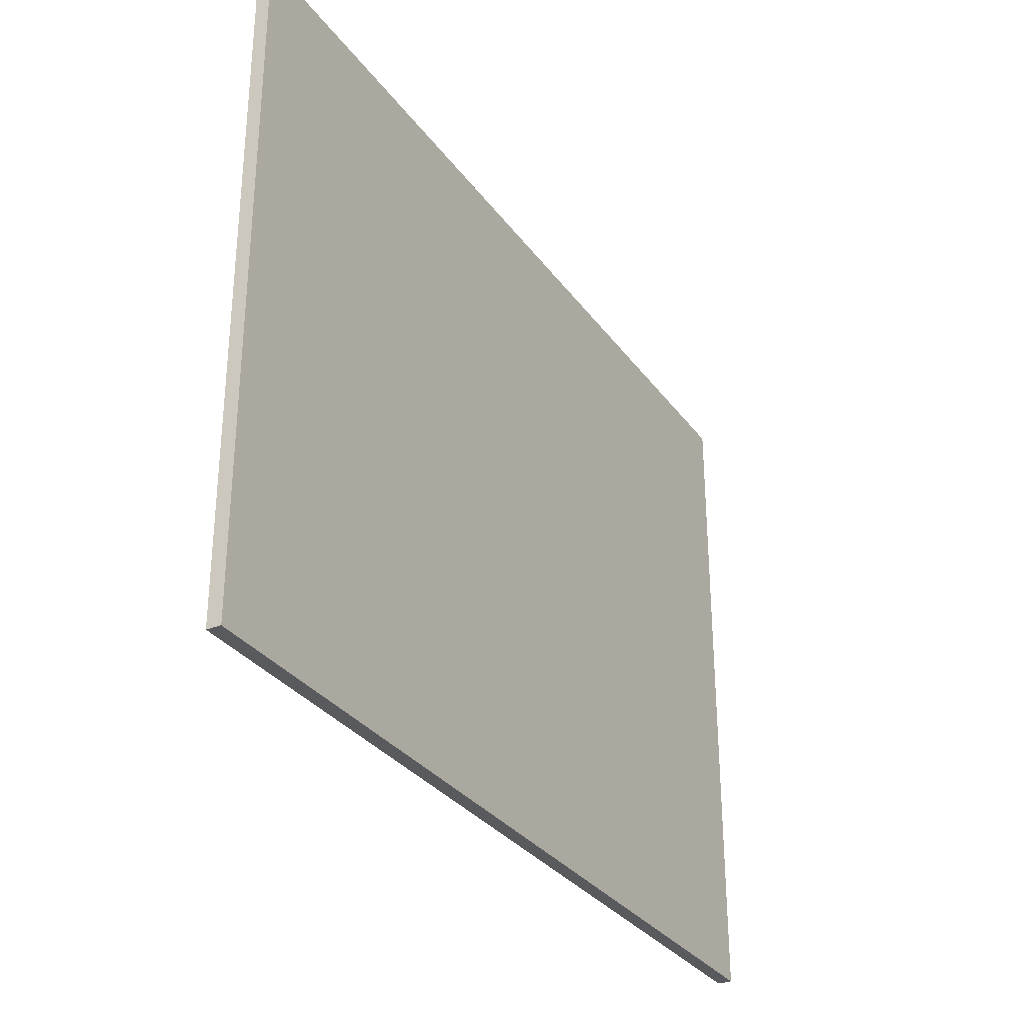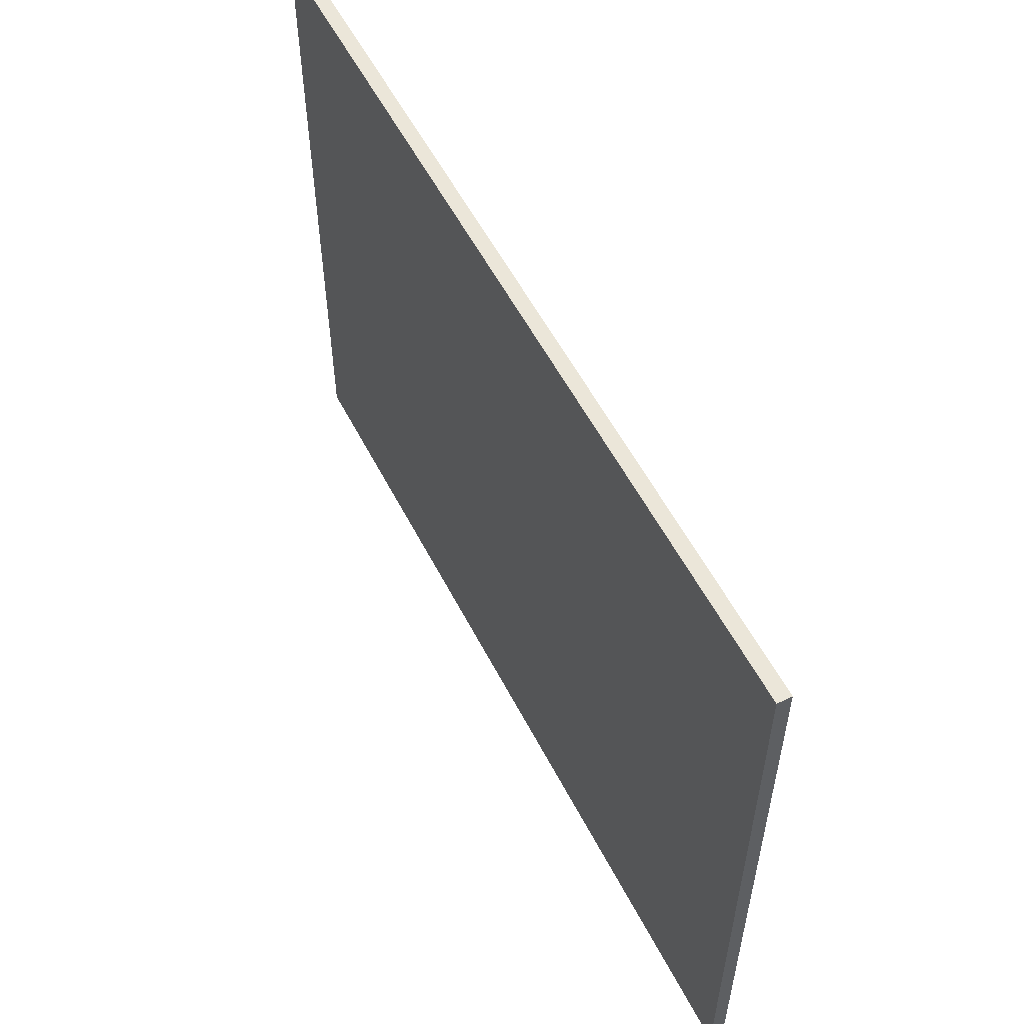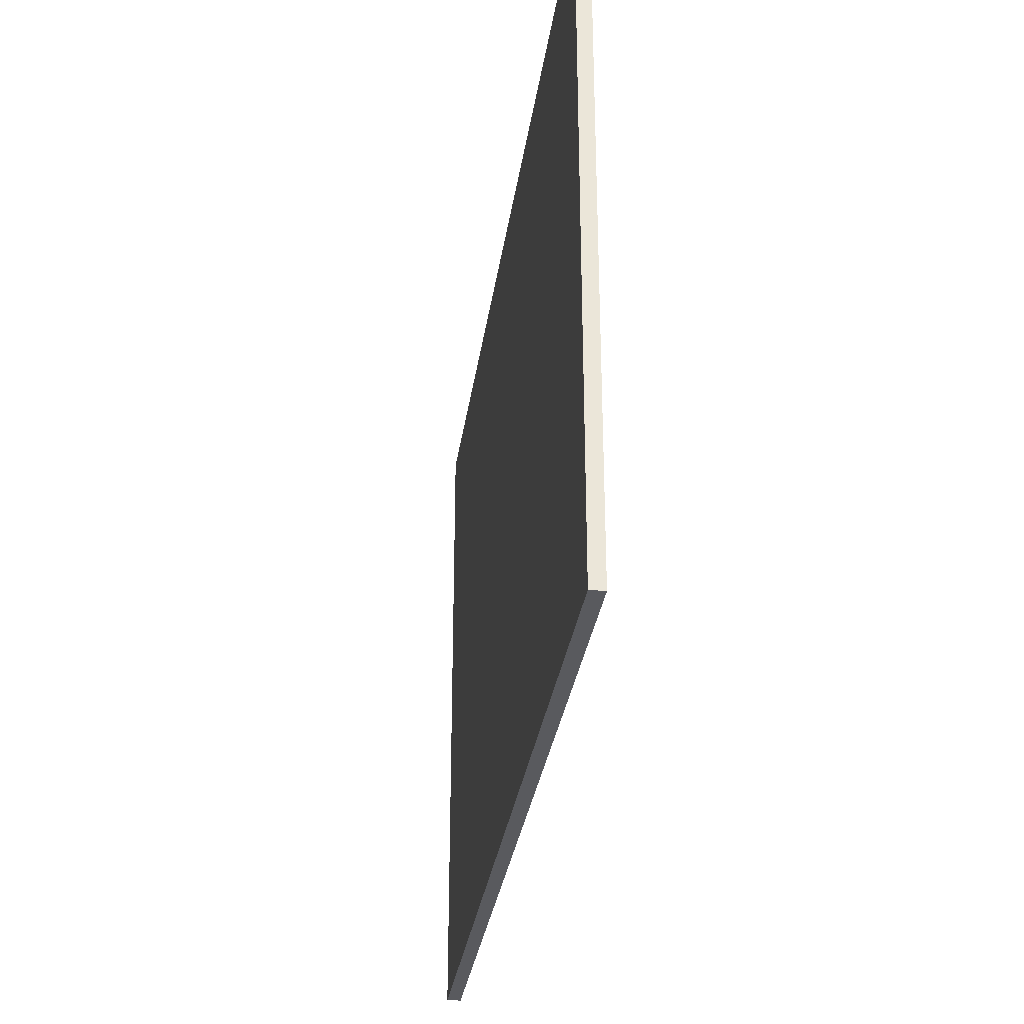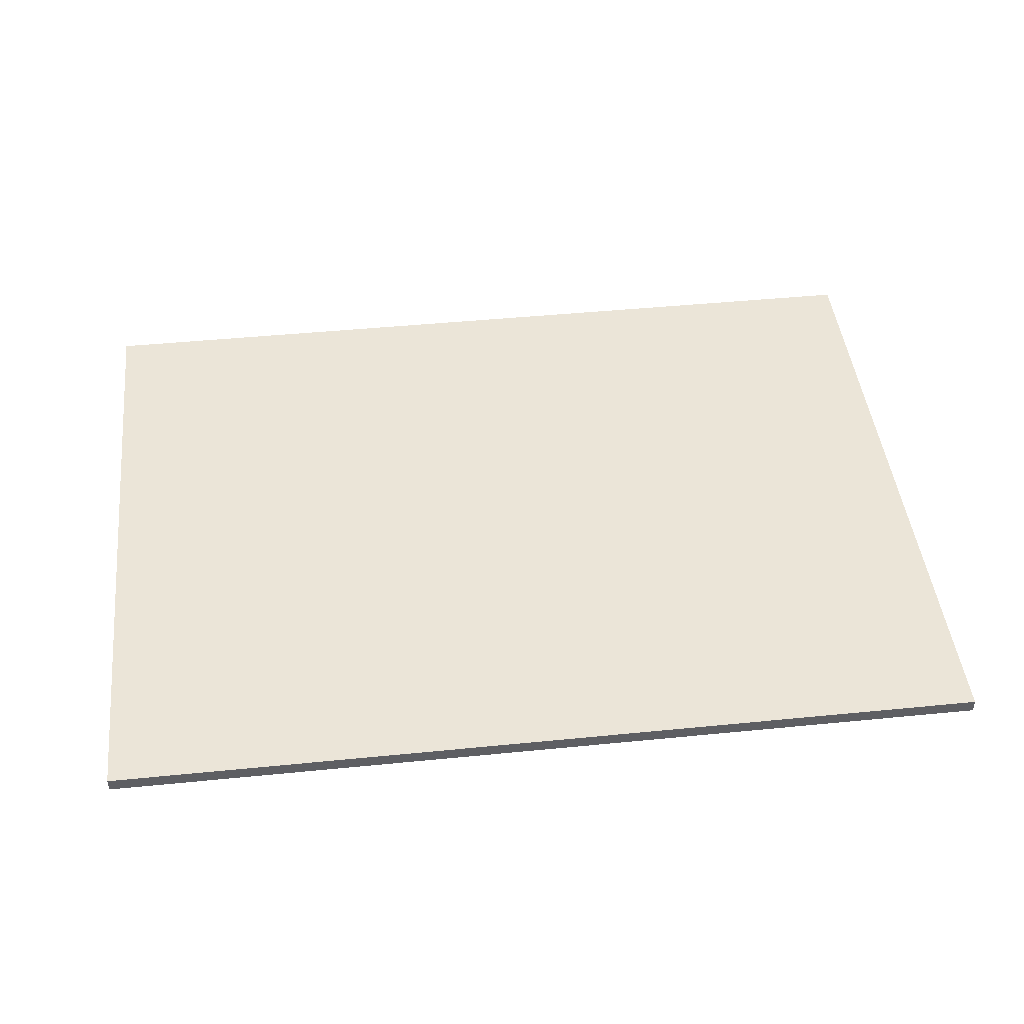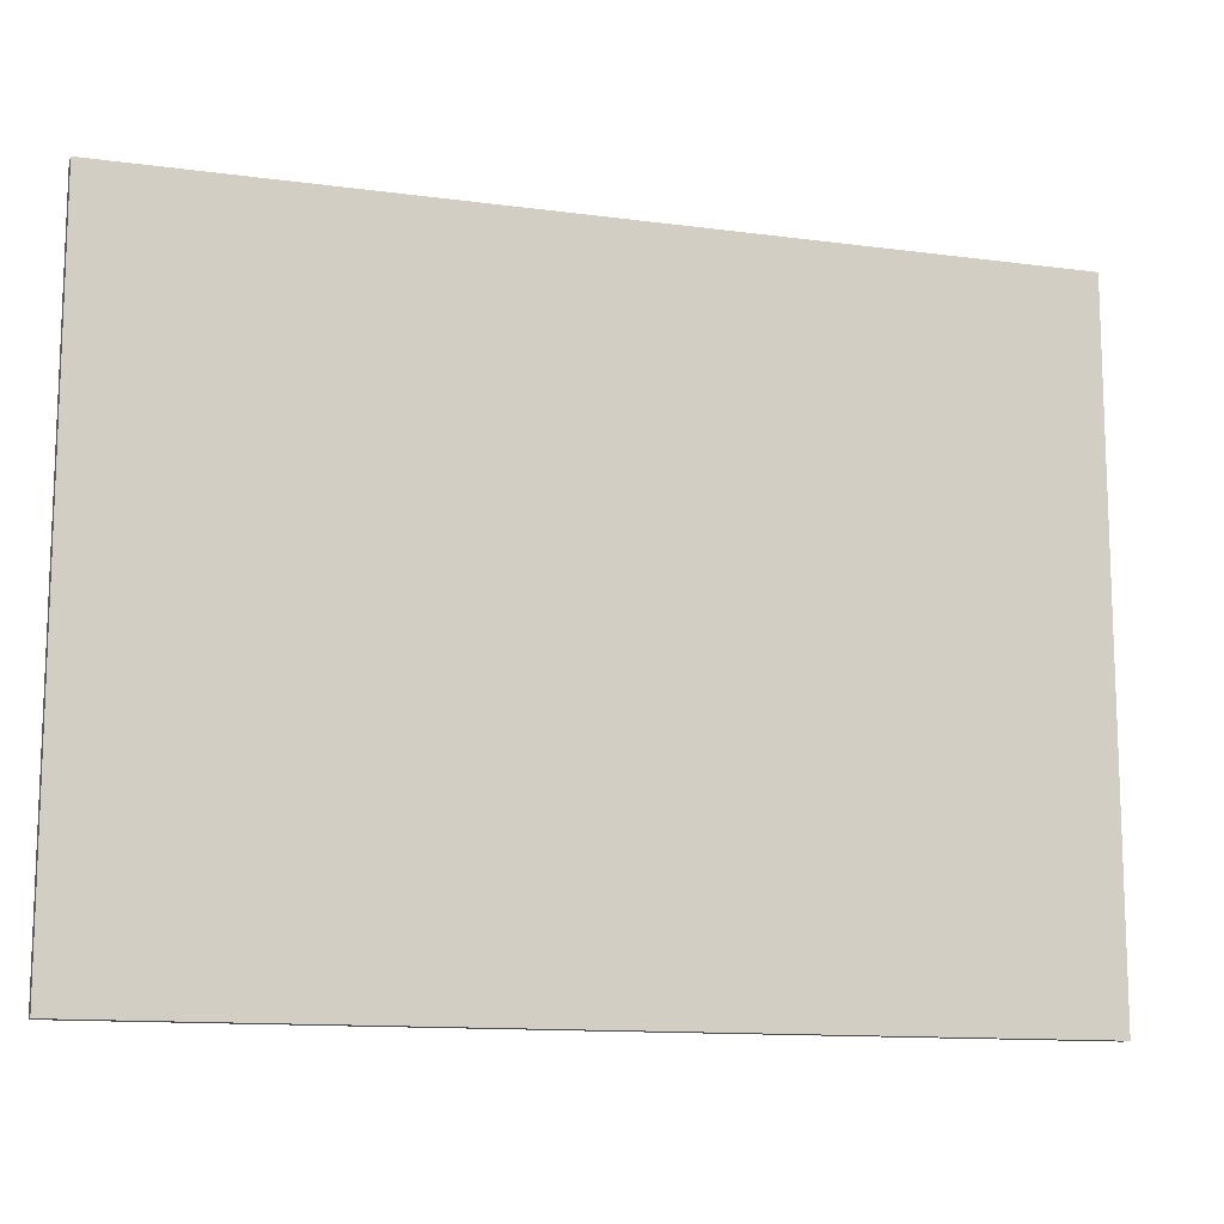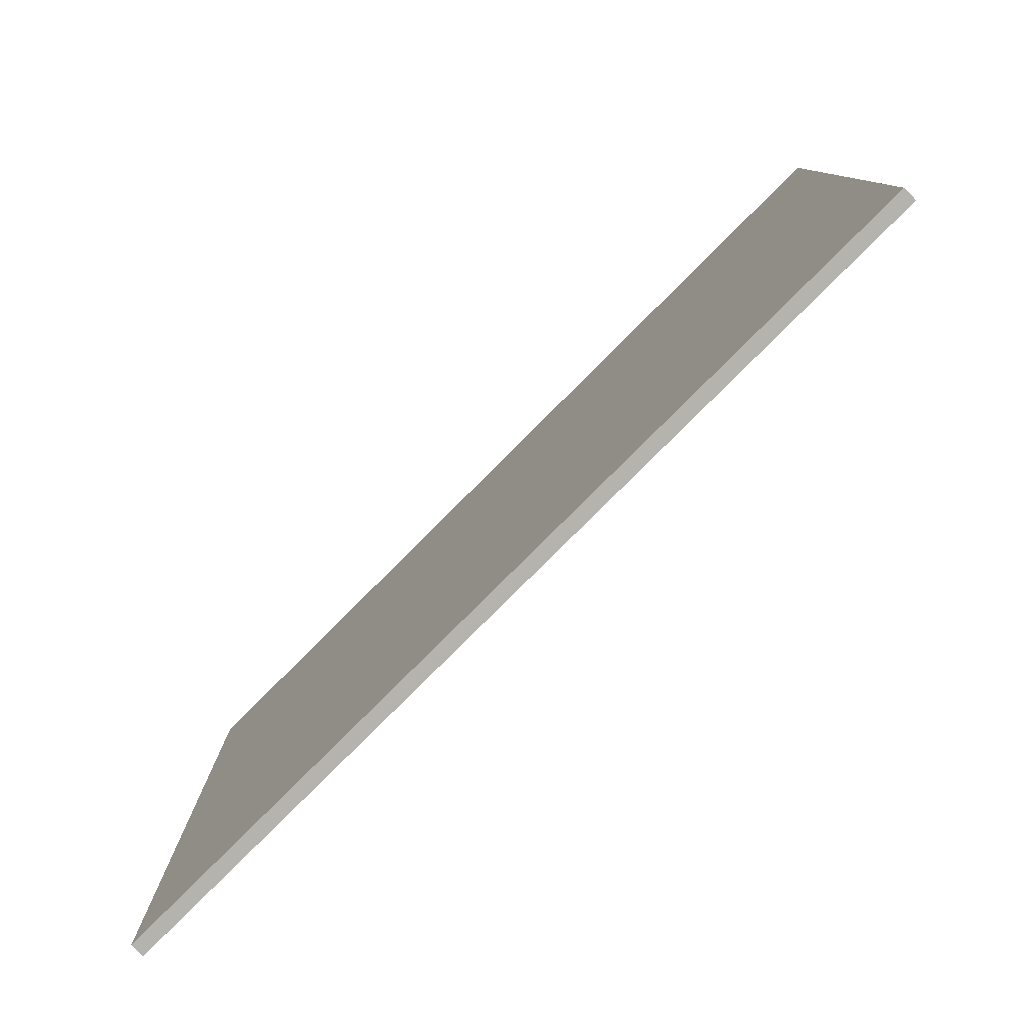
<metadata>
{"format":"obj","ext":"obj","renderer":"f3d","projection":"perspective","resolution":1024,"background":"white","views":[{"elev":-31.2,"azim":119.6,"up":"+Z"},{"elev":55.6,"azim":63.1,"up":"+Z"},{"elev":-31.3,"azim":-97.9,"up":"+Z"},{"elev":45.8,"azim":-6.5,"up":"+Y"},{"elev":-12.6,"azim":162.7,"up":"+Z"},{"elev":-79.9,"azim":45.0,"up":"+Z"}]}
</metadata>
<code>
o plate_16x12_plate_16x12_mesh.006
v 2 0.03125 1.5
v 1 0.03125 1.5
v 1 0.03125 0.5
v 2 0.03125 -0.5
v 2 0.03125 -1.5
v 1 0.03125 -0.5
v -0 0.03125 -1.5
v 0 0.03125 0.5
v -1 0.03125 -0.5
v 0 0.03125 -0.5
v -1 0.03125 0.5
v -2 0.03125 0.5
v -1 0.03125 -1.5
v -2 0.03125 -0.5
v -2 -0.03125 0.5
v -2 -0.03125 -0.5
v -1 -0.03125 0.5
v -1 -0.03125 -1.5
v 0 -0.03125 1.5
v -1 -0.03125 -0.5
v -0 -0.03125 -1.5
v 0 -0.03125 0.5
v 1 -0.03125 0.5
v 1 -0.03125 -0.5
v 0 -0.03125 -0.5
v 2 -0.03125 1.5
v 1 -0.03125 -1.5
v 2 -0.03125 -1.5
v 1 -0.03125 1.5
v -0 0.03125 1.5
v -1 -0.03125 1.5
v -1 0.03125 1.5
v -2 0.03125 1.5
v -2 -0.03125 1.5
v -2 0.03125 -1.5
v 1 0.03125 -1.5
v 2 -0.03125 0.5
v 2 0.03125 0.5
v 2 -0.03125 -0.5
v -2 -0.03125 -1.5
f 1 3 2
f 4 3 38
f 5 6 4
f 3 30 2
f 6 8 3
f 36 10 6
f 8 32 30
f 10 11 8
f 7 9 10
f 11 33 32
f 11 14 12
f 13 14 9
f 15 31 34
f 16 17 15
f 40 20 16
f 17 19 31
f 20 22 17
f 20 21 25
f 19 23 29
f 25 23 22
f 21 24 25
f 23 26 29
f 24 37 23
f 24 28 39
f 1 38 3
f 4 6 3
f 5 36 6
f 3 8 30
f 6 10 8
f 36 7 10
f 8 11 32
f 10 9 11
f 7 13 9
f 11 12 33
f 11 9 14
f 13 35 14
f 15 17 31
f 16 20 17
f 40 18 20
f 17 22 19
f 20 25 22
f 20 18 21
f 19 22 23
f 25 24 23
f 21 27 24
f 23 37 26
f 24 39 37
f 24 27 28
f 2 26 1
f 2 19 29
f 30 31 19
f 33 31 32
f 13 40 35
f 7 18 13
f 36 21 7
f 36 28 27
f 37 1 26
f 39 38 37
f 28 4 39
f 12 34 33
f 14 15 12
f 35 16 14
f 2 29 26
f 2 30 19
f 30 32 31
f 33 34 31
f 13 18 40
f 7 21 18
f 36 27 21
f 36 5 28
f 37 38 1
f 39 4 38
f 28 5 4
f 12 15 34
f 14 16 15
f 35 40 16

</code>
